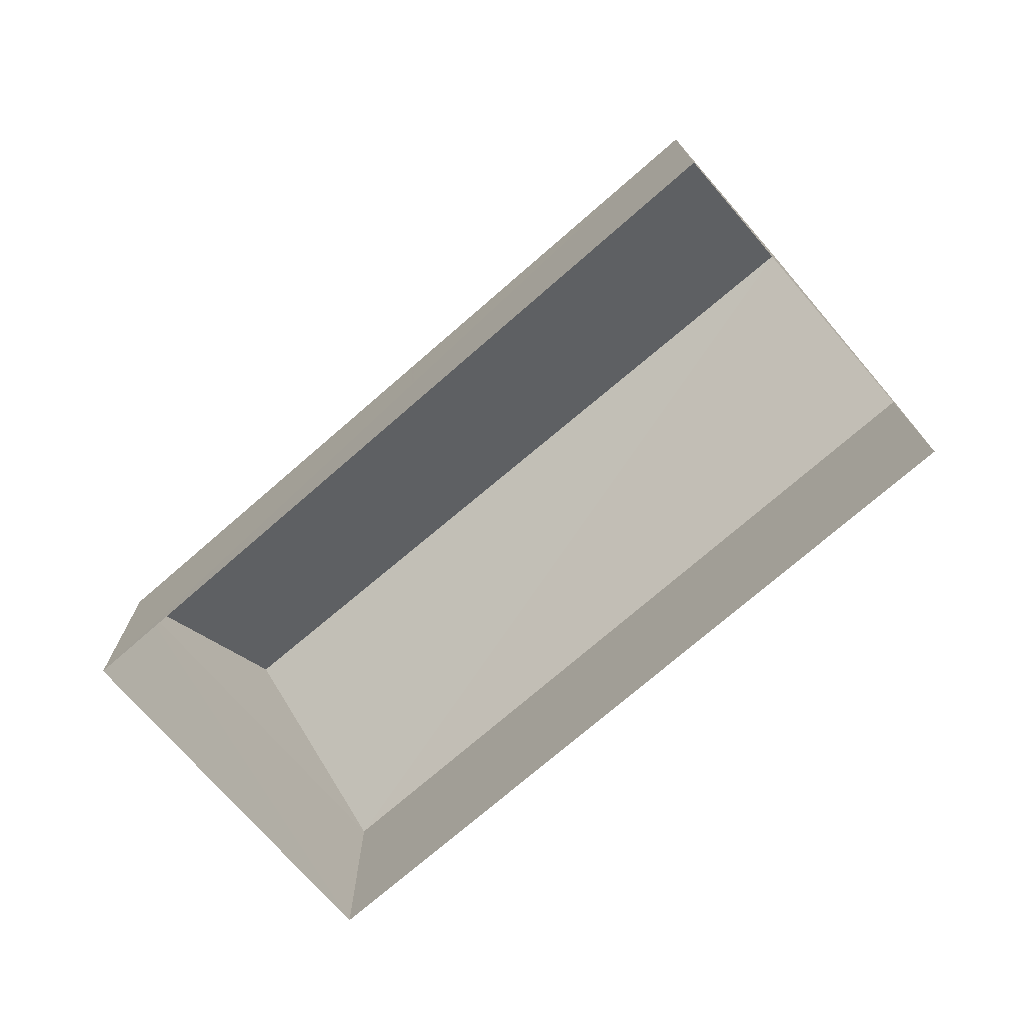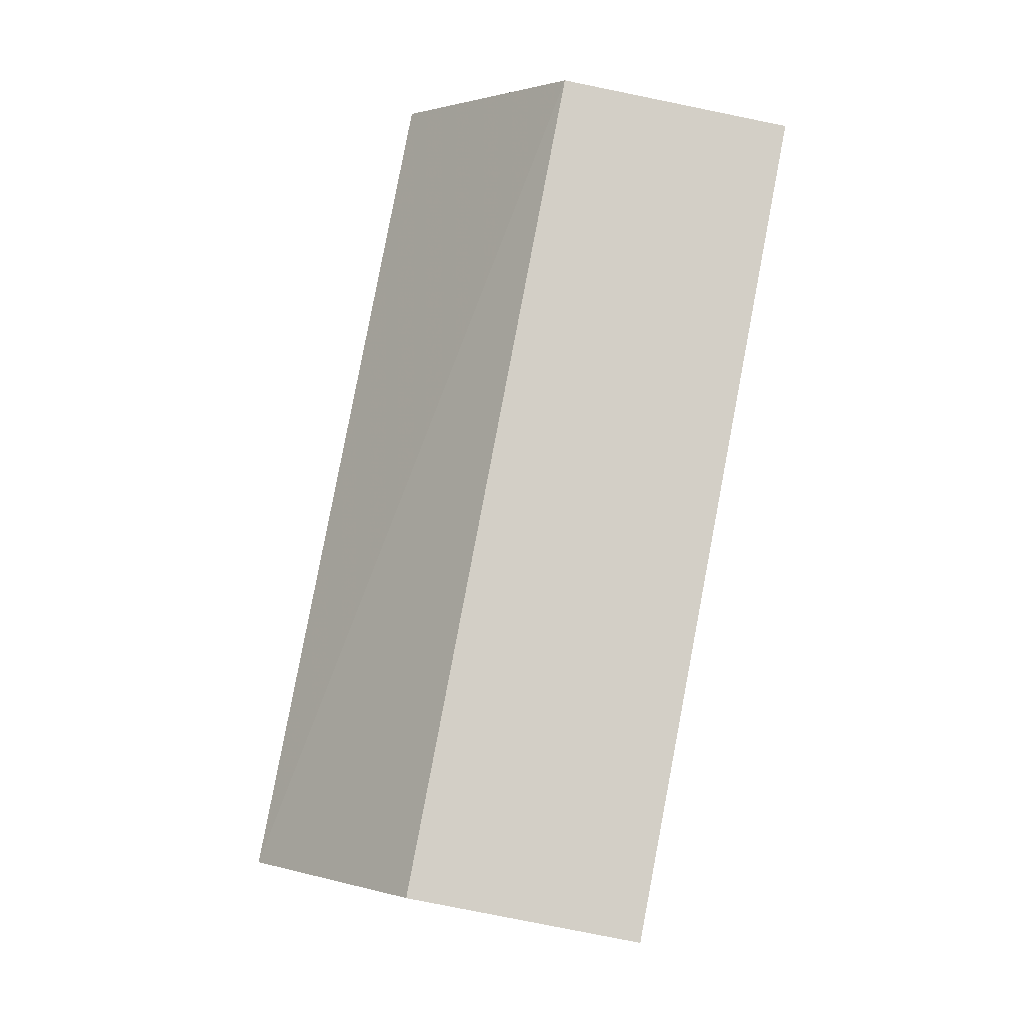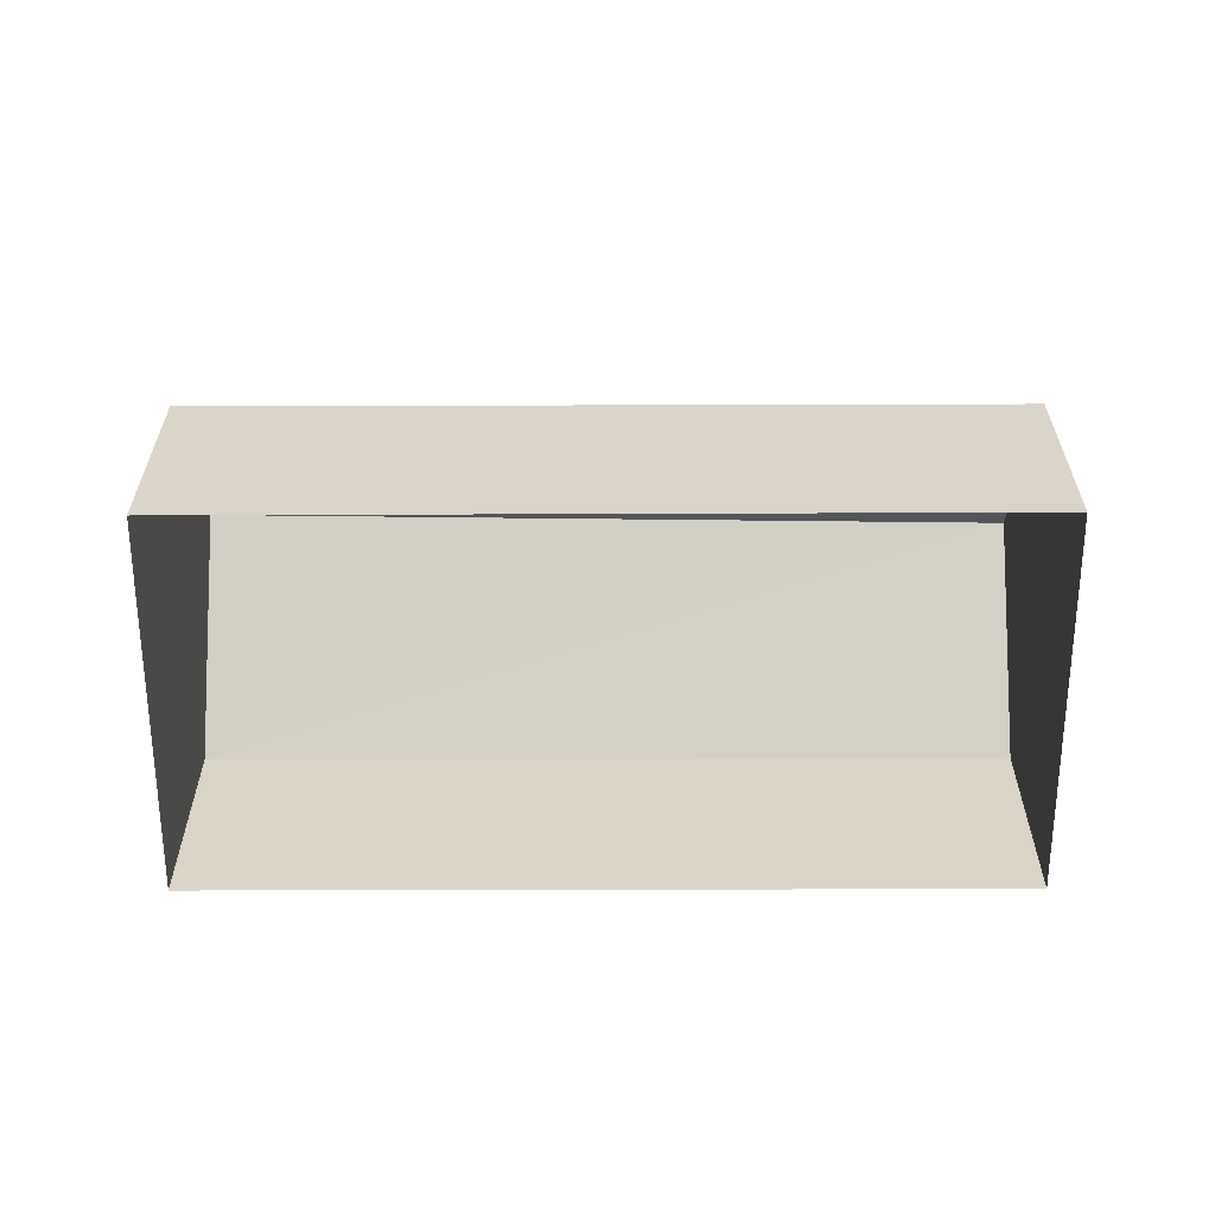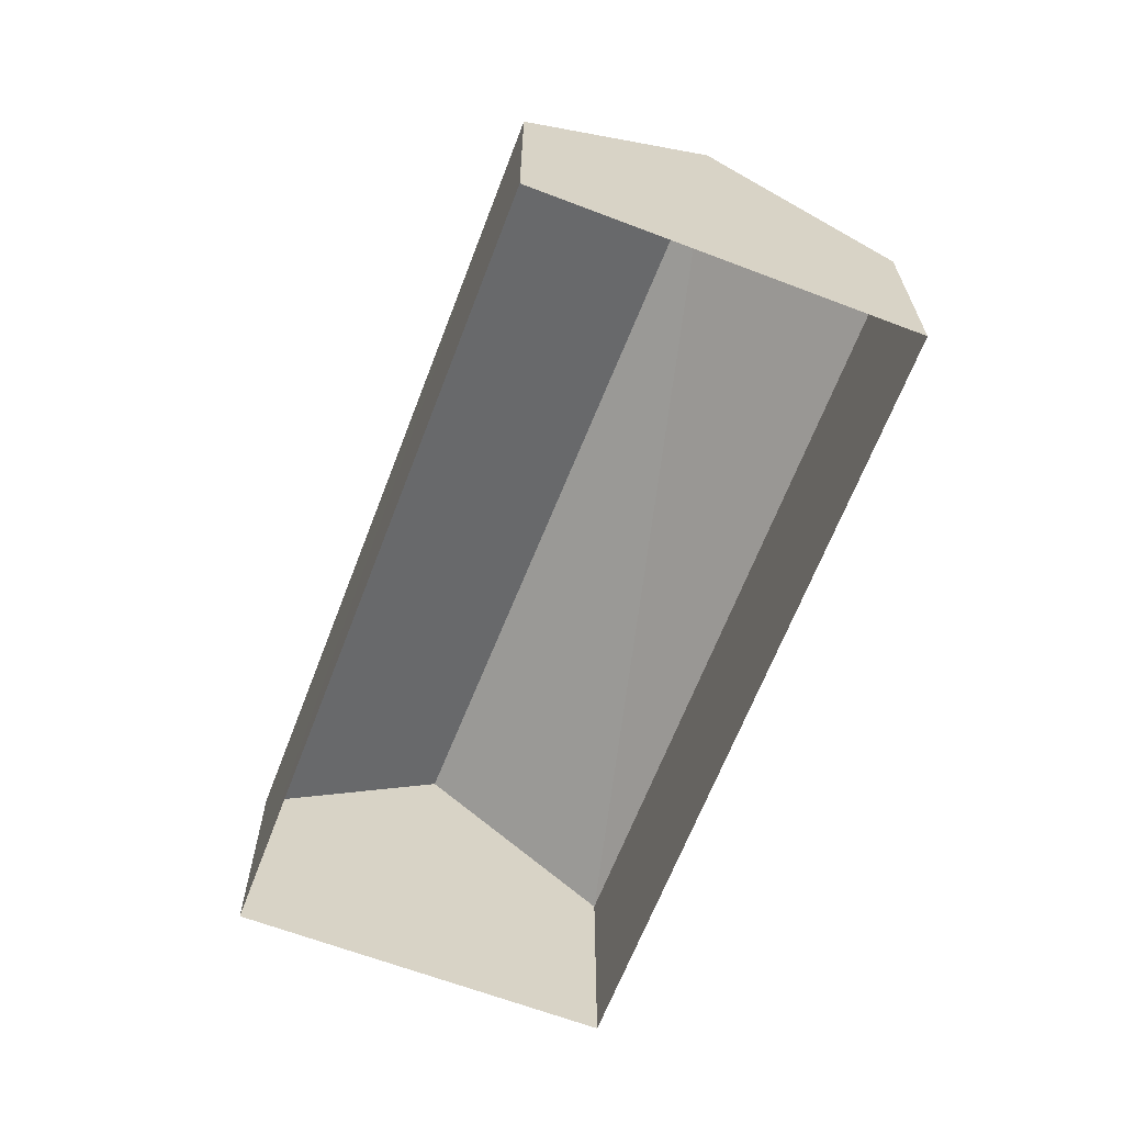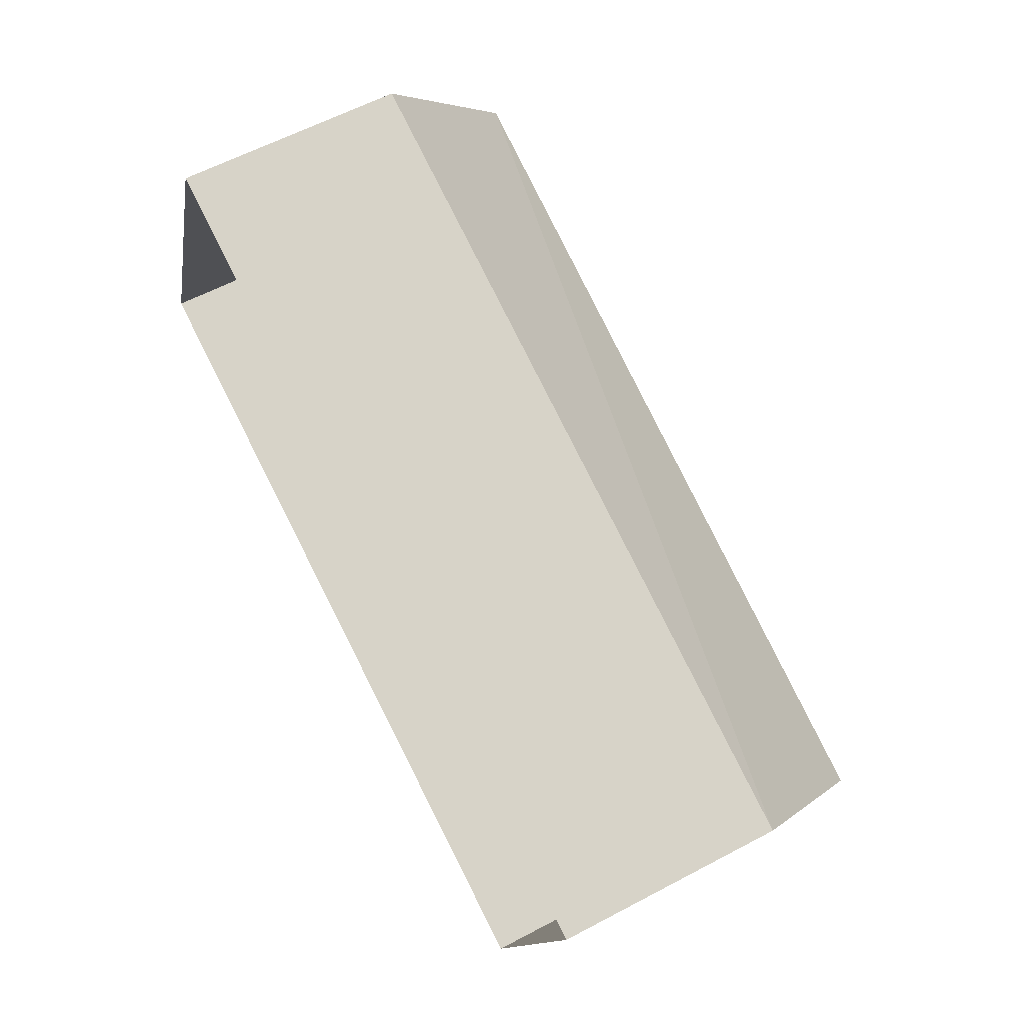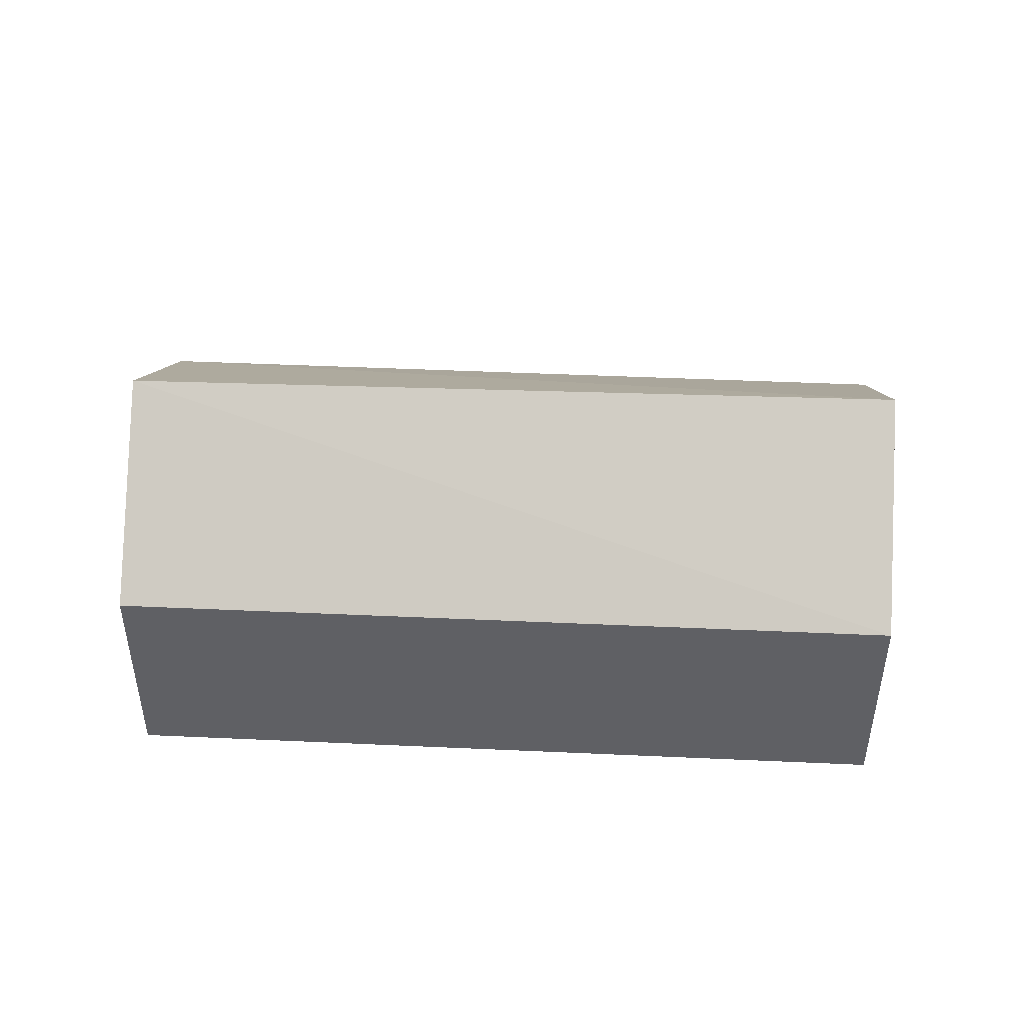
<metadata>
{"format":"obj","ext":"obj","renderer":"f3d","projection":"perspective","resolution":1024,"background":"white","views":[{"elev":-73.6,"azim":-119.4,"up":"+Z"},{"elev":-78.4,"azim":78.6,"up":"+Y"},{"elev":-61.1,"azim":-160.3,"up":"+Z"},{"elev":-65.0,"azim":-91.4,"up":"+Z"},{"elev":59.9,"azim":-118.6,"up":"+Y"},{"elev":46.0,"azim":-157.5,"up":"+Z"}]}
</metadata>
<code>
v -8.865e+04 -1.002e+05 2.853
v -8.865e+04 -1.002e+05 2.852
v -8.864e+04 -1.002e+05 2.852
v -8.864e+04 -1.002e+05 2.852
v -8.865e+04 -1.002e+05 7.225
v -8.864e+04 -1.002e+05 7.225
v -8.865e+04 -1.002e+05 5.47
v -8.864e+04 -1.002e+05 5.47
v -8.865e+04 -1.002e+05 5.47
v -8.864e+04 -1.002e+05 5.469
f 1 2 3
f 4 1 3
f 5 6 7
f 6 5 8
f 8 5 9
f 7 6 10
f 5 7 9
f 8 1 4
f 8 9 1
f 10 4 3
f 10 8 4
f 7 2 1
f 9 7 1
f 7 3 2
f 7 10 3
f 6 8 10

</code>
